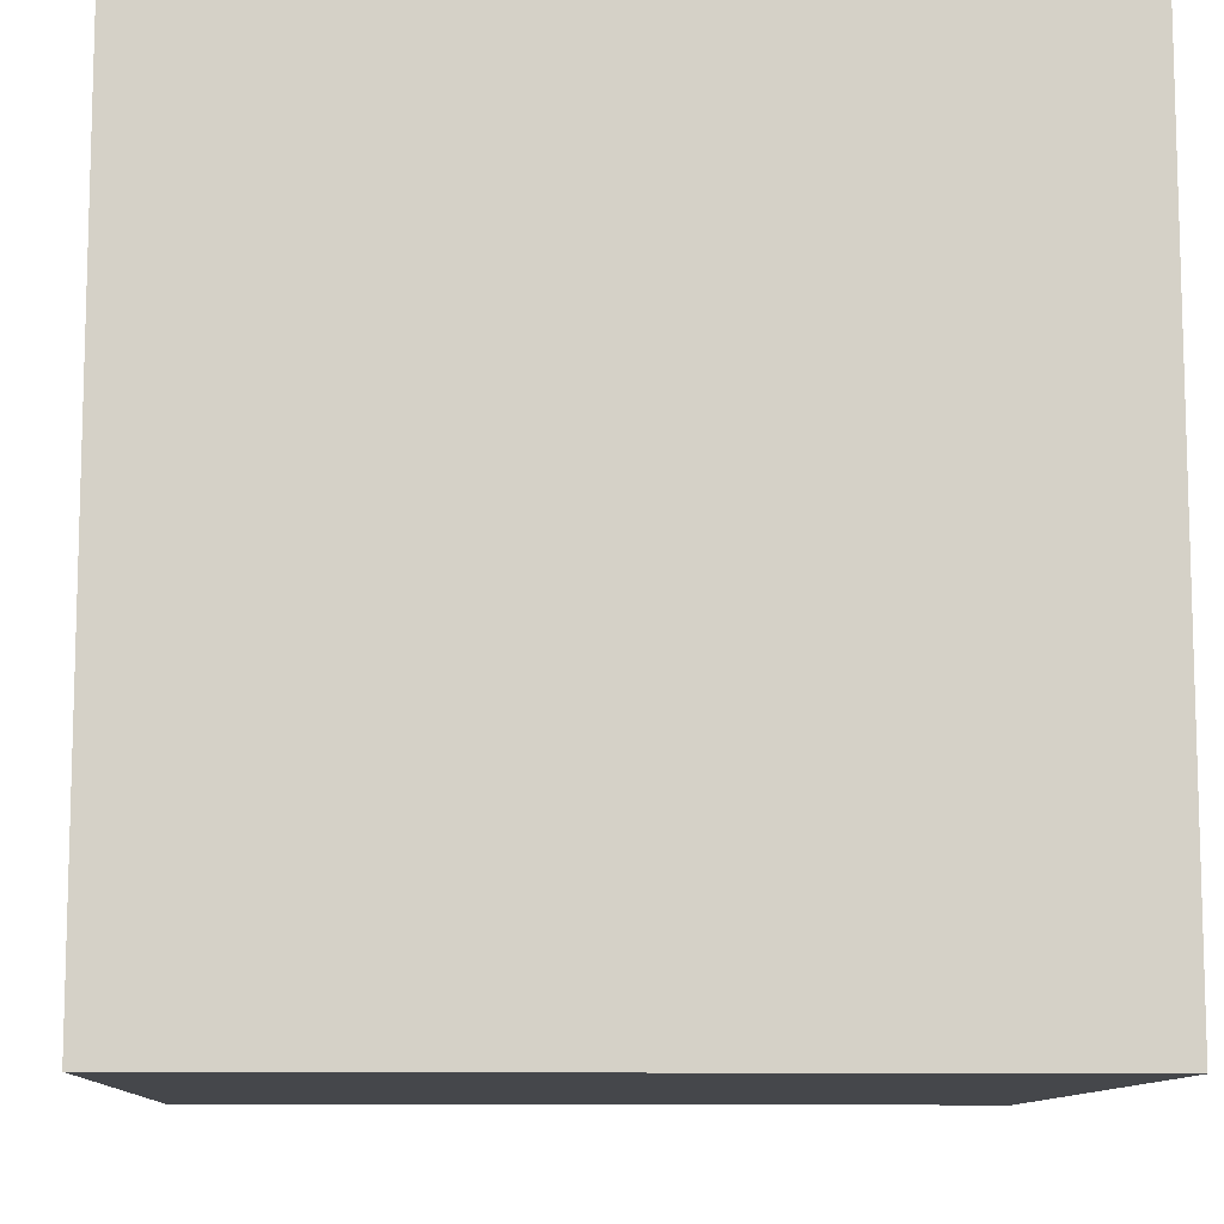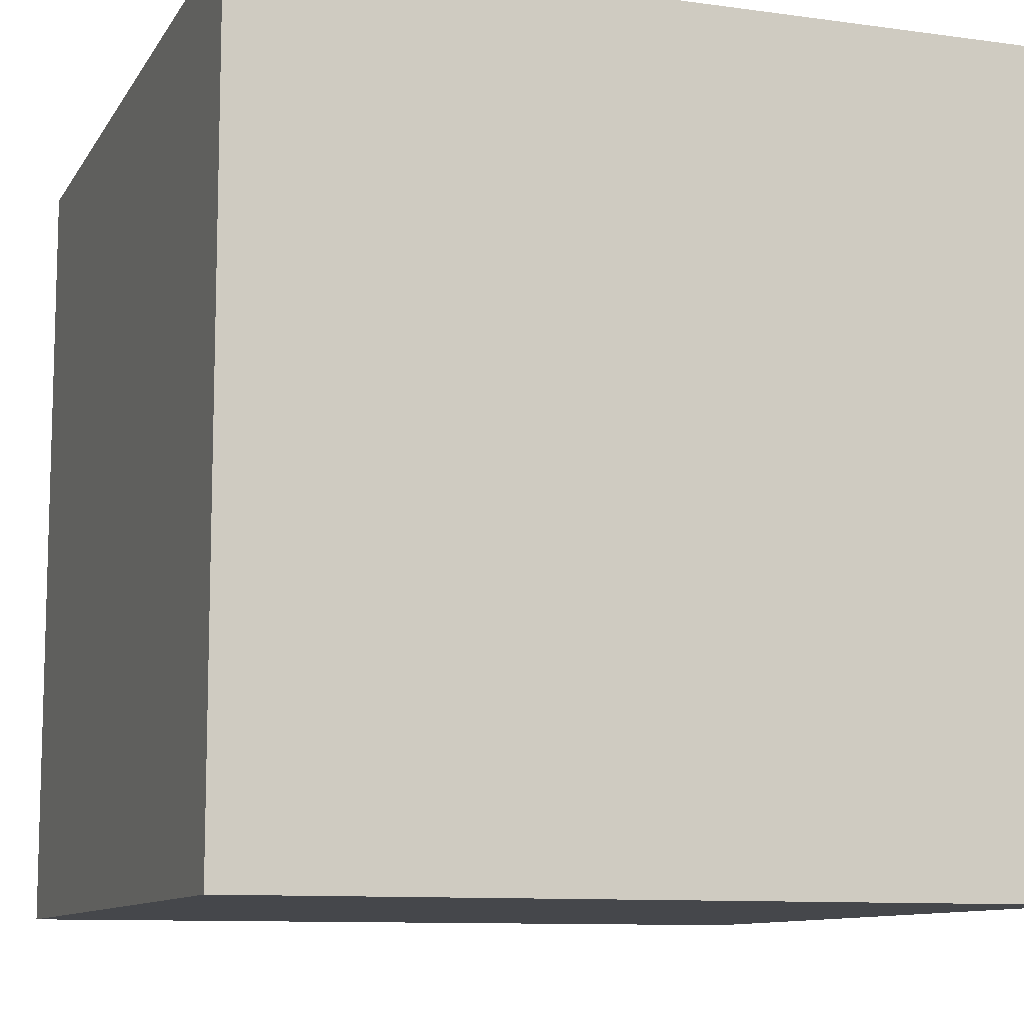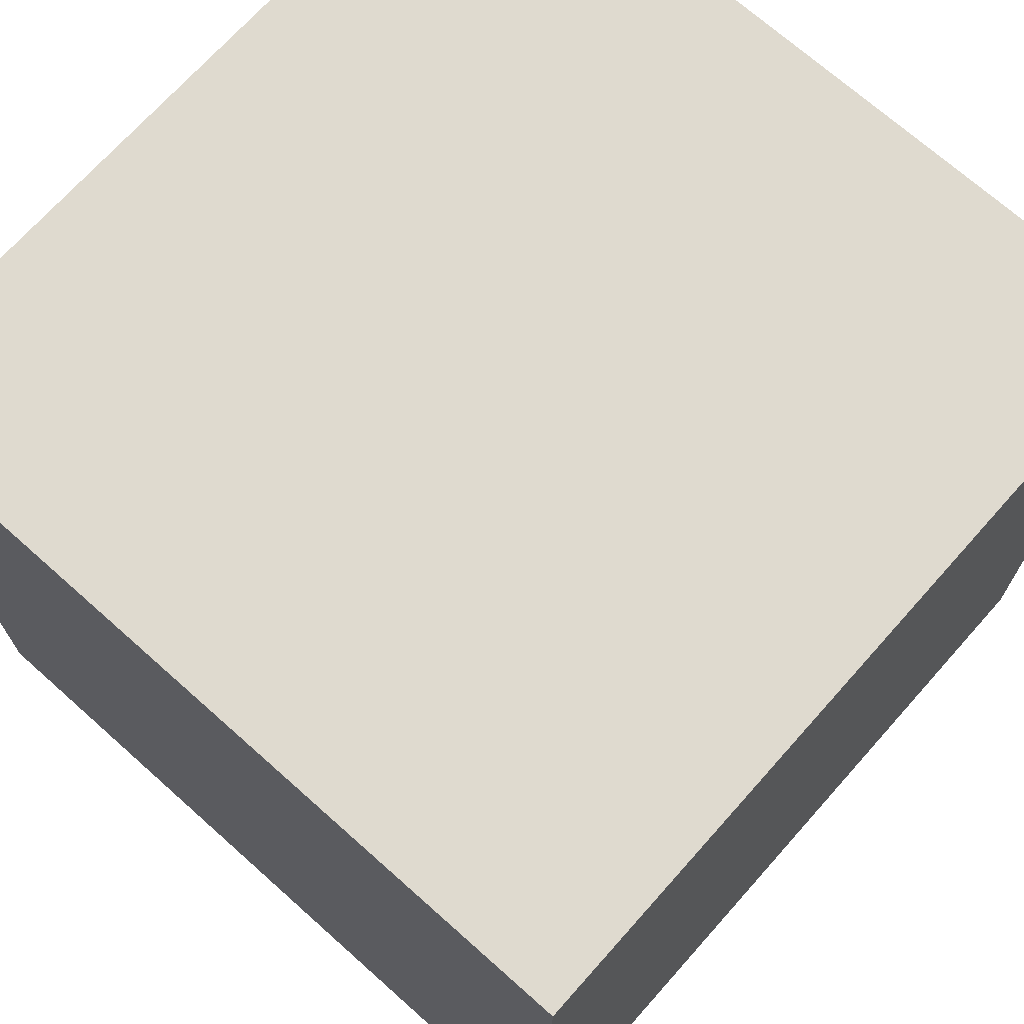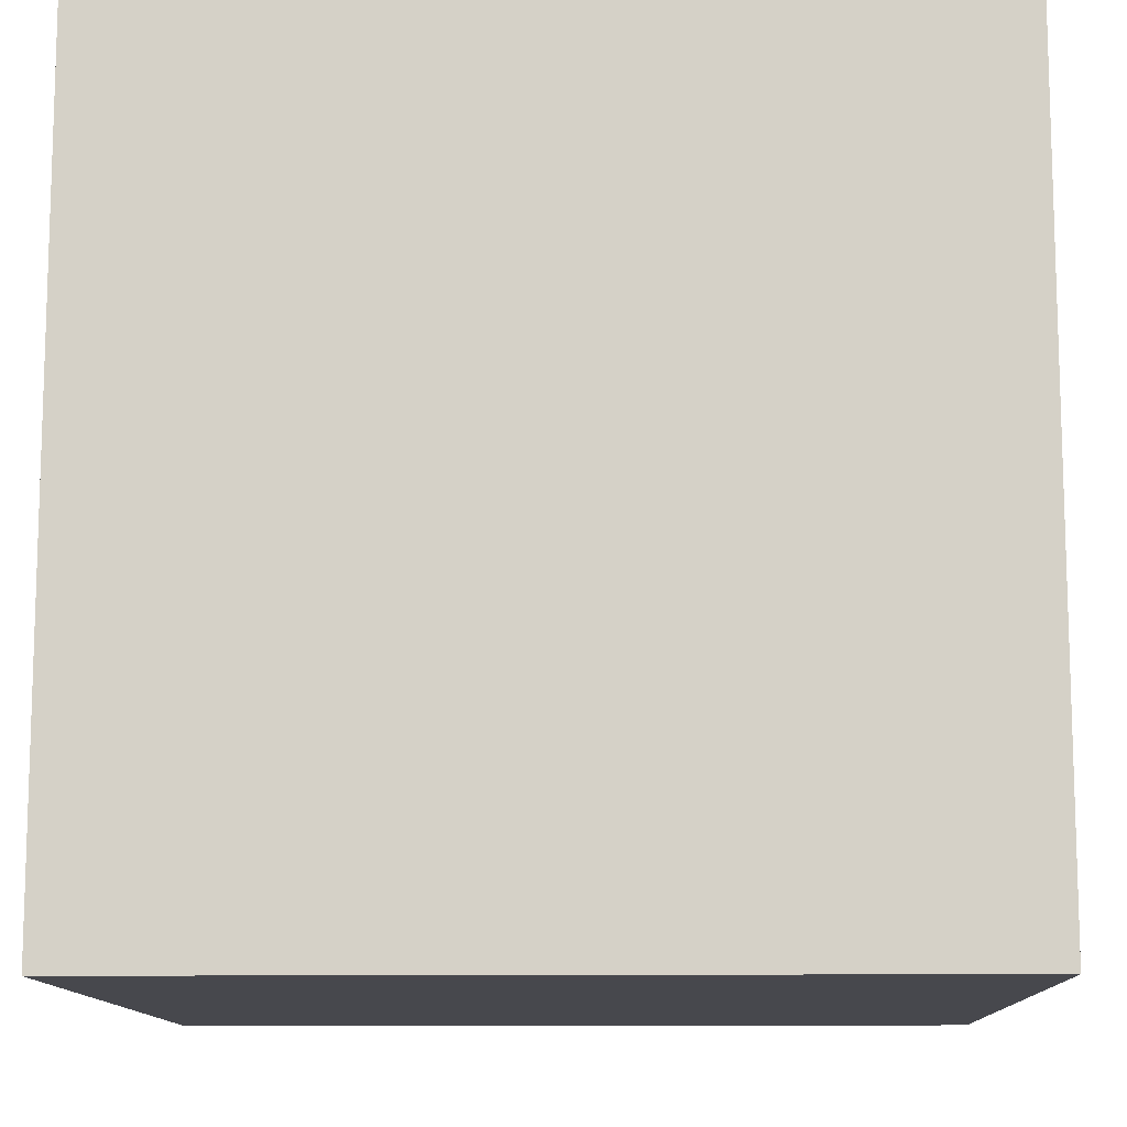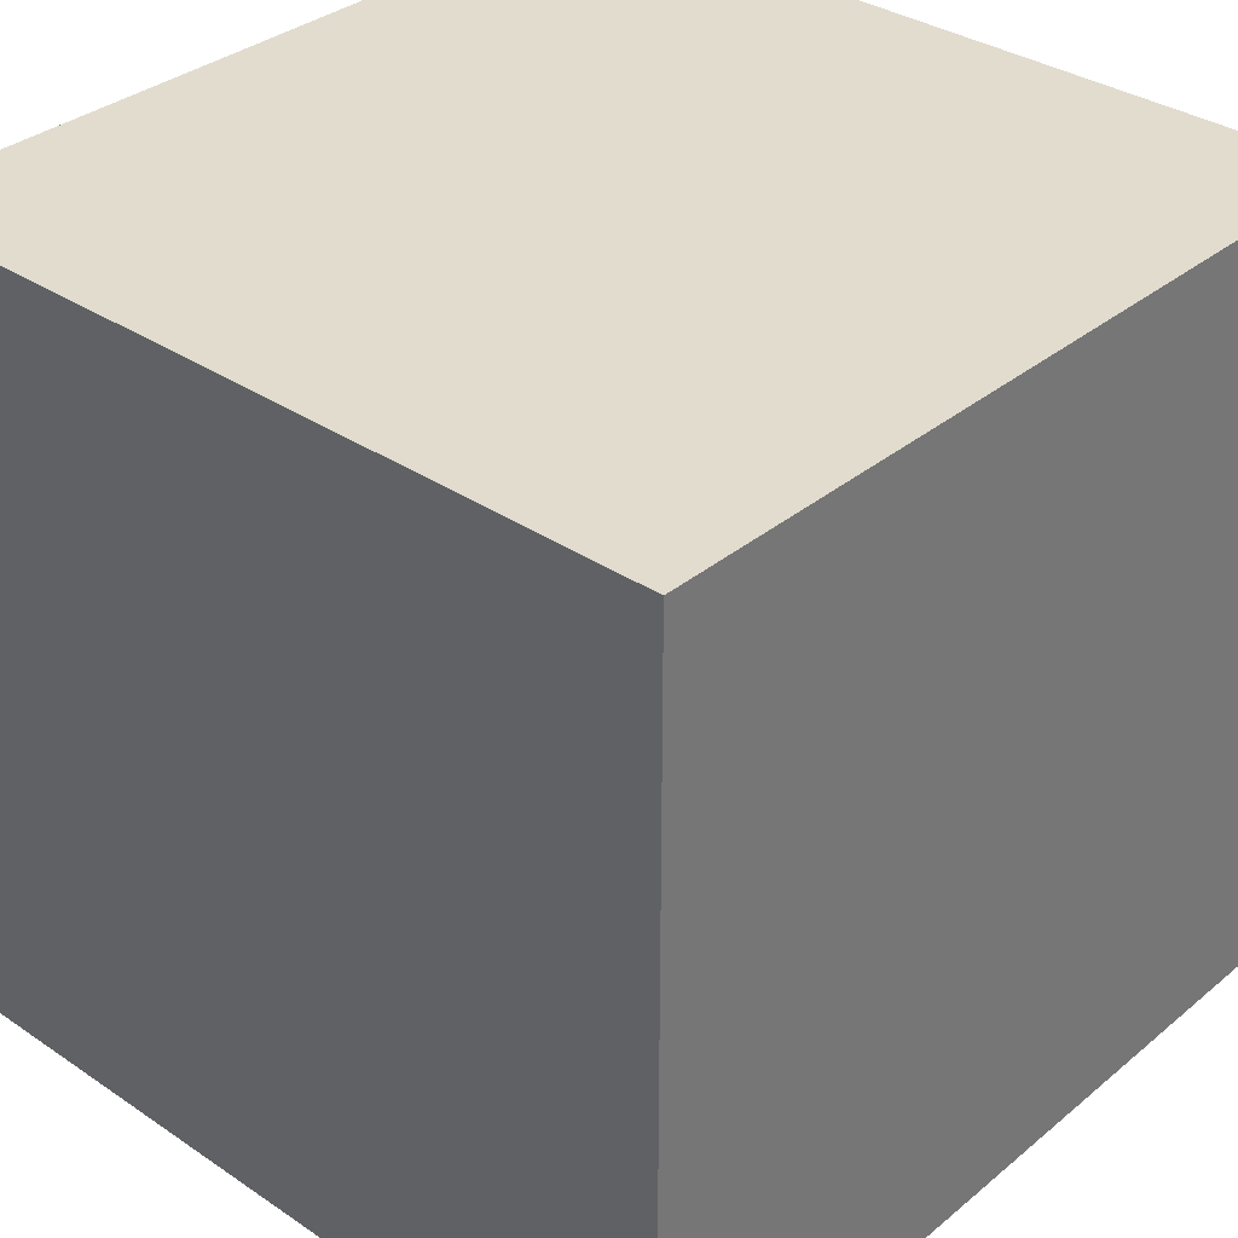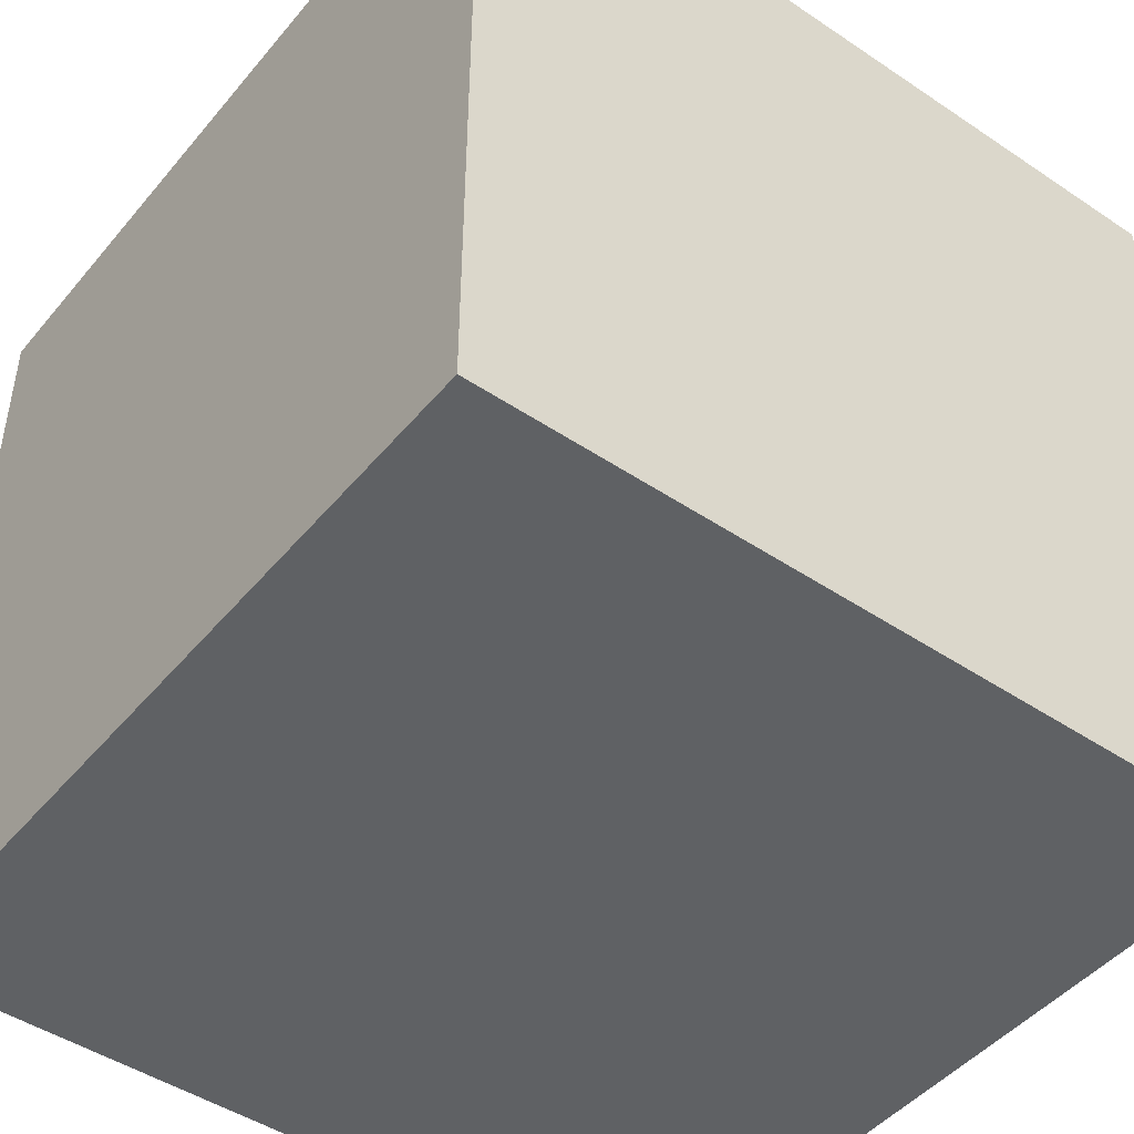
<metadata>
{"format":"obj","ext":"obj","renderer":"f3d","projection":"perspective","resolution":1024,"background":"white","views":[{"elev":-10.4,"azim":177.2,"up":"+Y"},{"elev":-10.2,"azim":70.6,"up":"+Z"},{"elev":70.8,"azim":41.7,"up":"+Z"},{"elev":-11.7,"azim":1.6,"up":"+Z"},{"elev":34.1,"azim":132.2,"up":"+Y"},{"elev":-46.5,"azim":142.6,"up":"+Y"}]}
</metadata>
<code>
v 0.5 -0.5 -0.5
v -0.5 -0.5 -0.5
v 0.5 0.5 -0.5
v -0.5 -0.5 -0.5
v -0.5 0.5 -0.5
v 0.5 0.5 -0.5
v -0.5 -0.5 0.5
v 0.5 -0.5 0.5
v -0.5 0.5 0.5
v 0.5 -0.5 0.5
v 0.5 0.5 0.5
v -0.5 0.5 0.5
v 0.5 0.5 0.5
v 0.5 -0.5 0.5
v 0.5 0.5 -0.5
v 0.5 -0.5 0.5
v 0.5 -0.5 -0.5
v 0.5 0.5 -0.5
v 0.5 -0.5 0.5
v -0.5 -0.5 0.5
v 0.5 -0.5 -0.5
v -0.5 -0.5 0.5
v -0.5 -0.5 -0.5
v 0.5 -0.5 -0.5
v -0.5 0.5 0.5
v 0.5 0.5 0.5
v -0.5 0.5 -0.5
v 0.5 0.5 0.5
v 0.5 0.5 -0.5
v -0.5 0.5 -0.5
v -0.5 -0.5 0.5
v -0.5 0.5 0.5
v -0.5 -0.5 -0.5
v -0.5 0.5 0.5
v -0.5 0.5 -0.5
v -0.5 -0.5 -0.5
f 1 2 3
f 4 5 6
f 7 8 9
f 10 11 12
f 13 14 15
f 16 17 18
f 19 20 21
f 22 23 24
f 25 26 27
f 28 29 30
f 31 32 33
f 34 35 36

</code>
